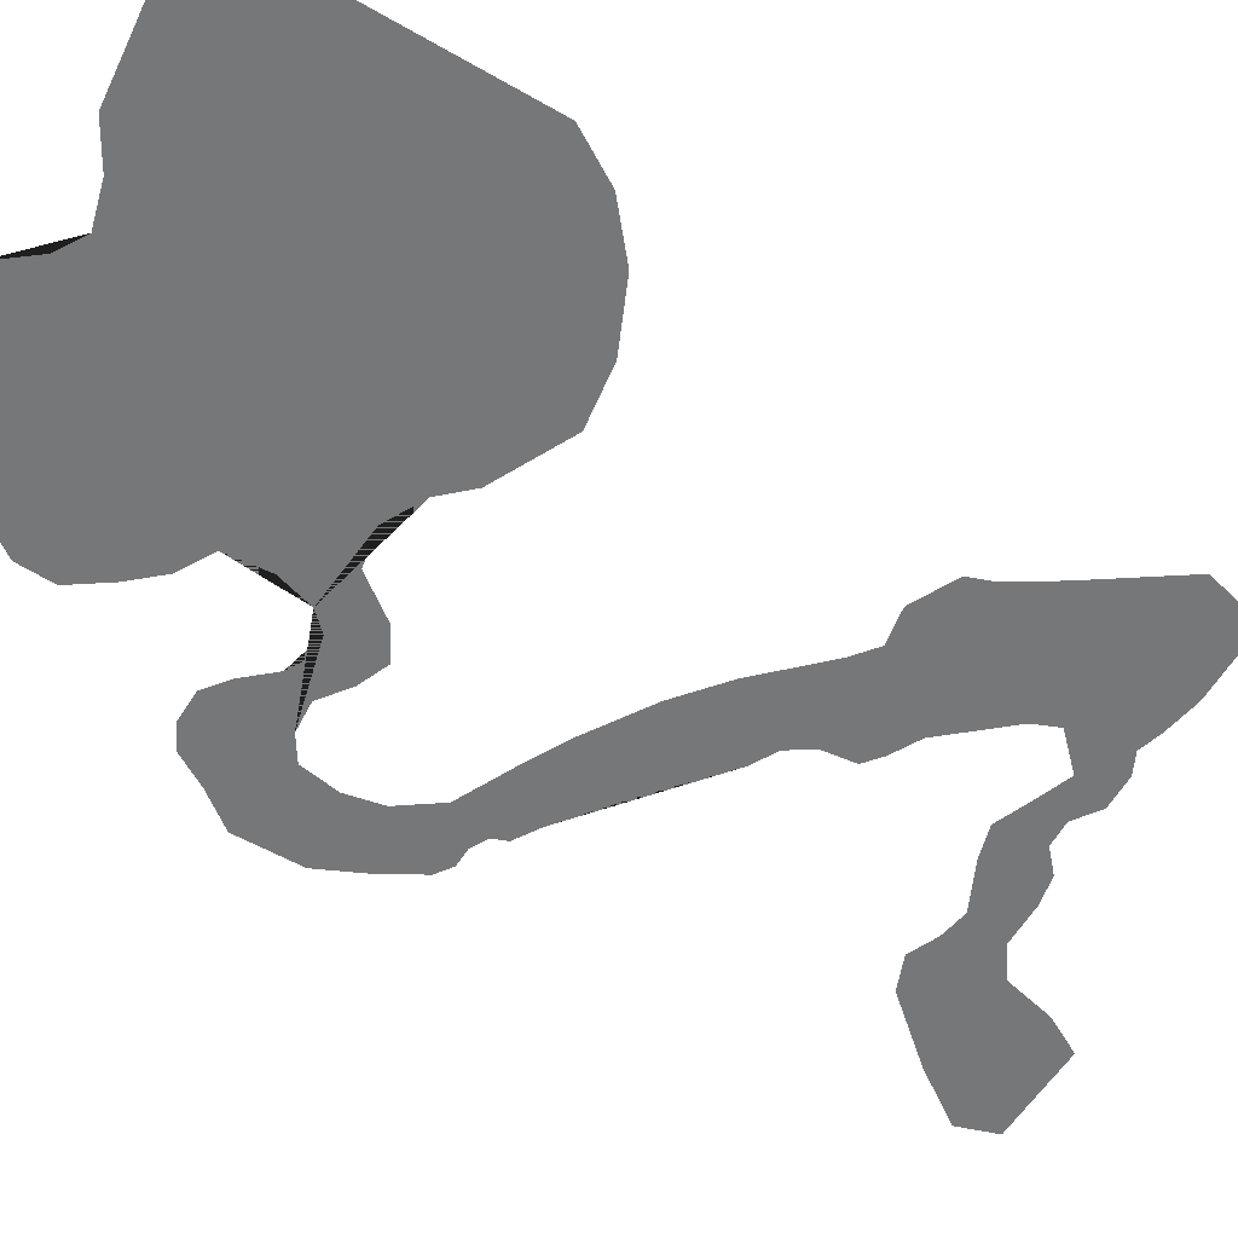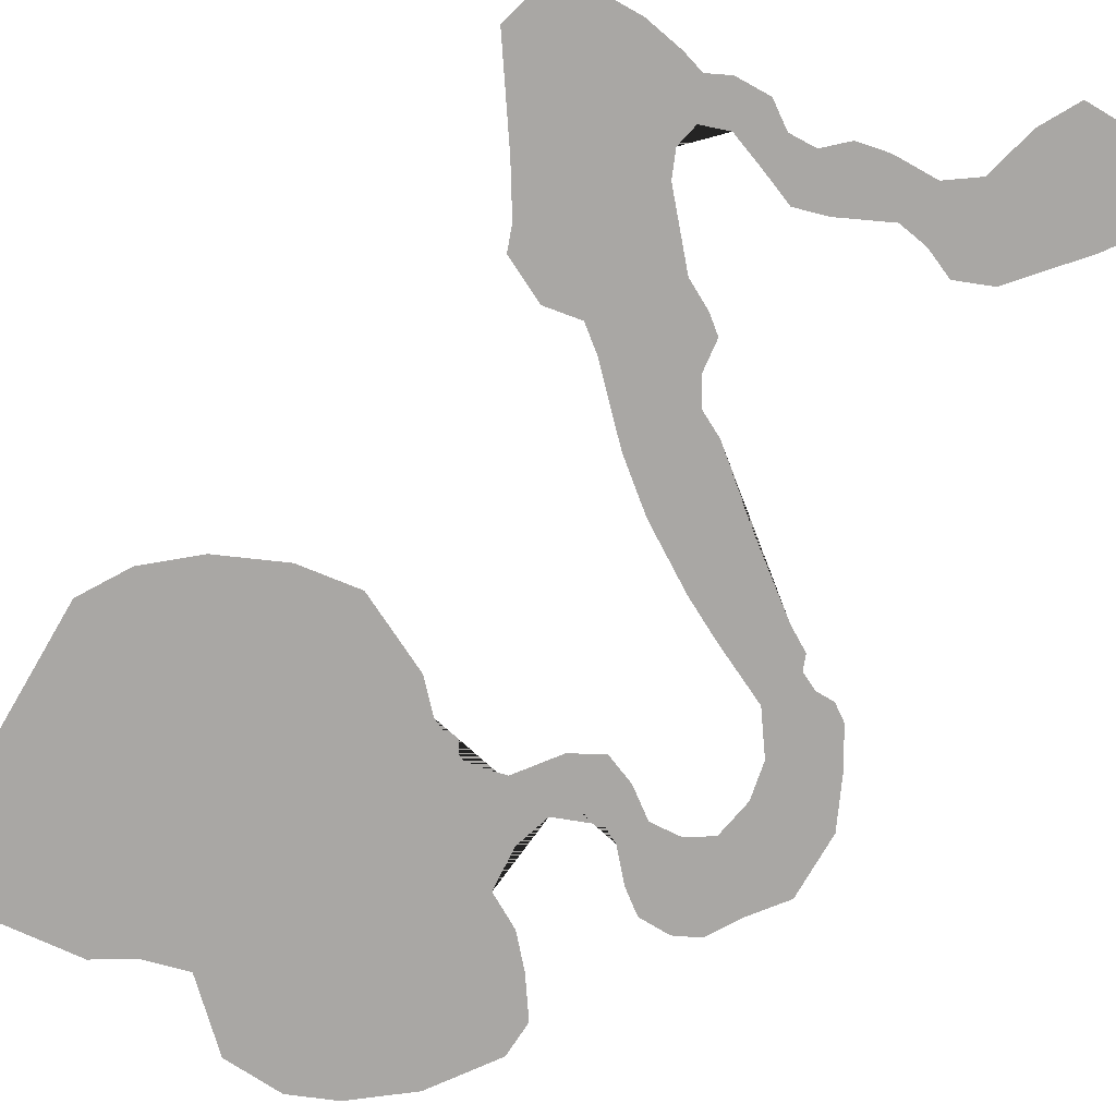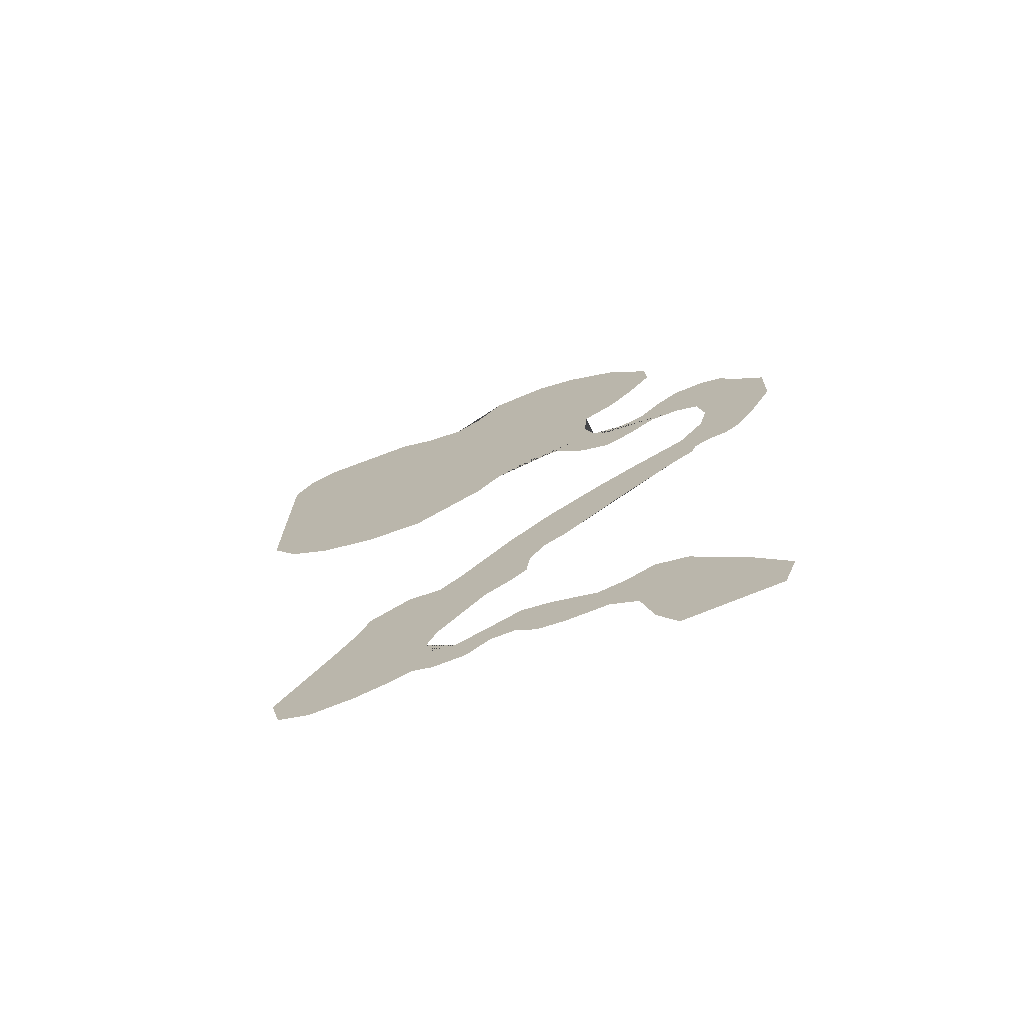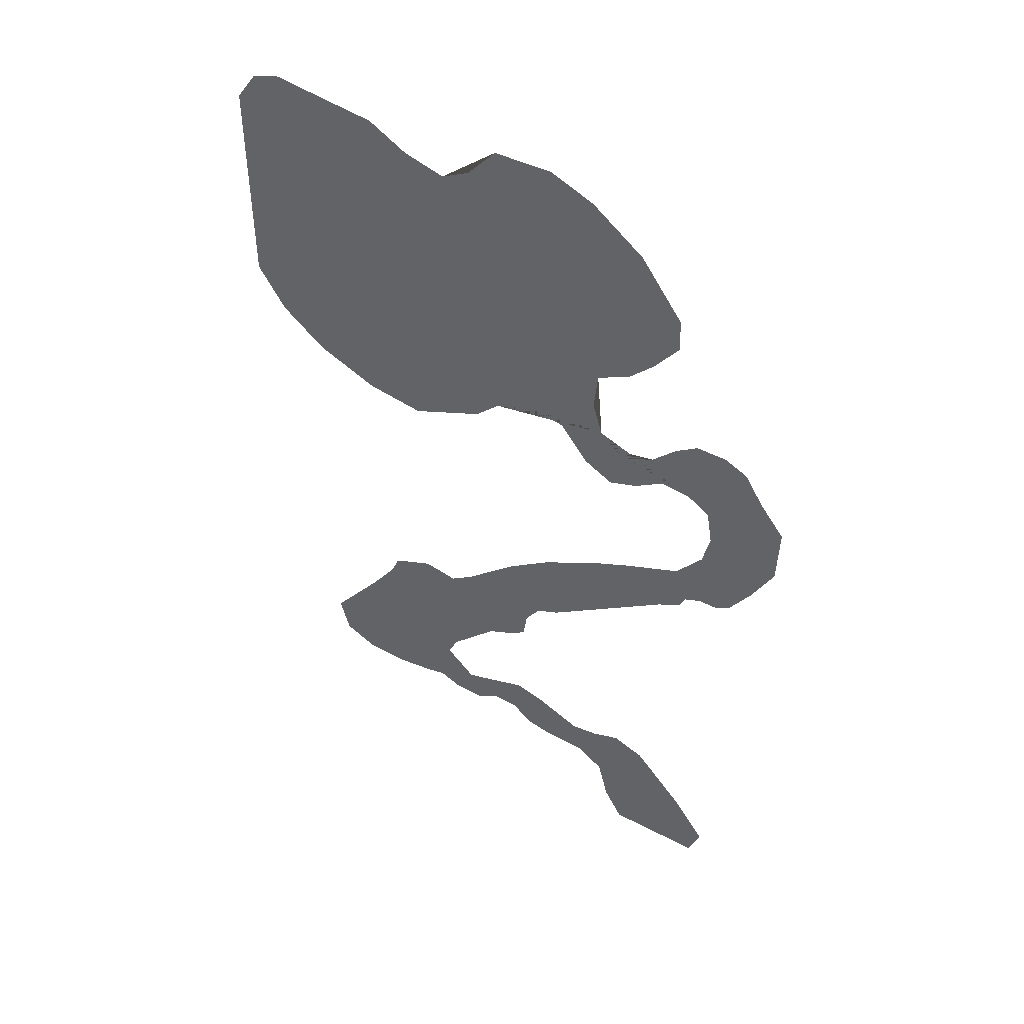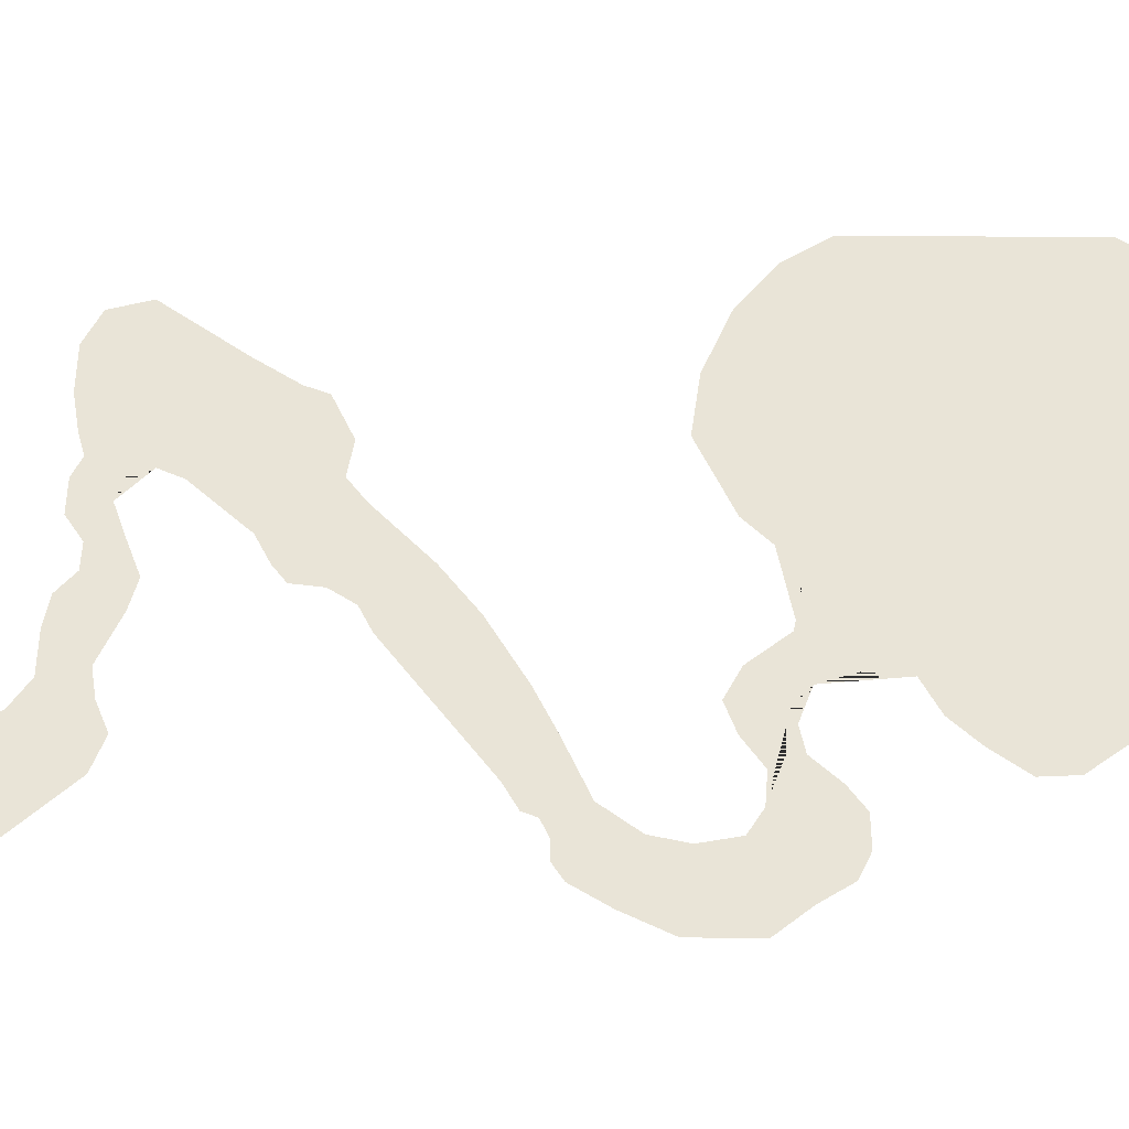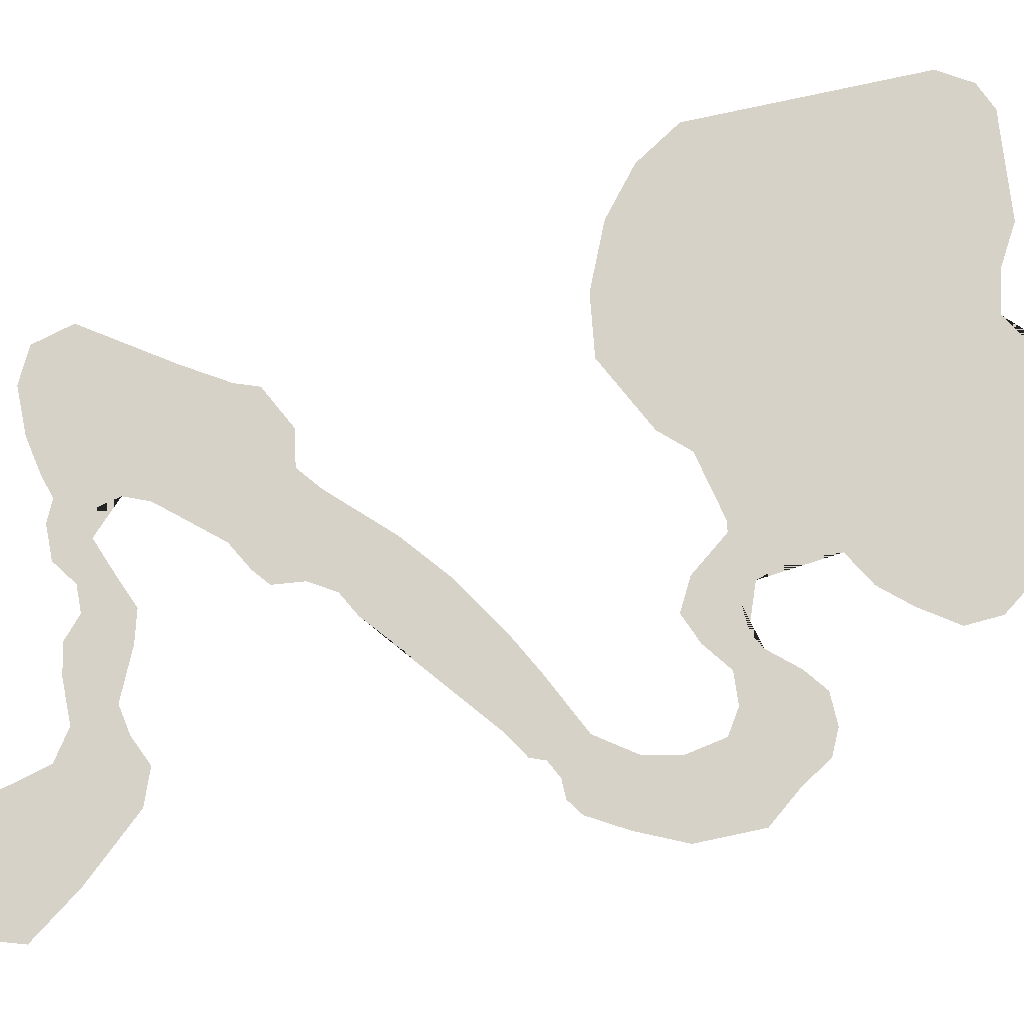
<metadata>
{"format":"obj","ext":"obj","renderer":"f3d","projection":"perspective","resolution":1024,"background":"white","views":[{"elev":-57.1,"azim":58.4,"up":"+Y"},{"elev":-74.7,"azim":149.1,"up":"+Y"},{"elev":-72.9,"azim":-157.8,"up":"+Z"},{"elev":50.6,"azim":-150.3,"up":"+Z"},{"elev":60.9,"azim":-90.2,"up":"+Y"},{"elev":77.3,"azim":-103.0,"up":"+Y"}]}
</metadata>
<code>
v  529.3 0 3197
v  -318.1 0 3607
v  110.2 0 3589
v  324.4 0 3319
v  827.3 0 3281
v  1107 0 3449
v  1535 0 3495
v  2066 0 3449
v  1861 0 3533
v  100.9 0 1093
v  2215 0 3216
v  2233 0 1531
v  1703 0 906.7
v  2029 0 1186
v  1256 0 701.8
v  827.3 0 636.7
v  287.2 0 897.4
v  -178.4 0 1233
v  -780.9 0 1274
v  -662.7 0 888.1
v  -876.8 0 767
v  -1296 0 999.8
v  -448.5 0 1177
v  -1091 0 850.8
v  -1519 0 981.2
v  -1072 0 -132.6
v  -1066 0 -135.2
v  -336.7 0 -555.3
v  -1482 0 59.31
v  -774.4 0 -285.2
v  389.6 0 -1216
v  -10.82 0 -816
v  557.2 0 -1347
v  1712 0 -2809
v  808.6 0 -1300
v  1118 0 -1450
v  1181 0 -1617
v  1377 0 -1924
v  1786 0 -2511
v  1470 0 -2939
v  1135 0 -2949
v  706.2 0 -2855
v  864.5 0 -2902
v  557.2 0 -2930
v  315.1 0 -2939
v  138.2 0 -2818
v  -652 0 -2710
v  -197.1 0 -2967
v  -411.2 0 -3014
v  -718.5 0 -3023
v  -48.07 0 -2827
v  -1011 0 -3533
v  -1155 0 -3801
v  -1958 0 -3523
v  -923.4 0 -3172
v  -1864 0 -3801
v  -1695 0 -3139
v  -1311 0 -2689
v  -860.5 0 -2678
v  -1069 0 -2590
v  -311.8 0 -2546
v  -92.25 0 -2480
v  160.2 0 -2579
v  401.6 0 -2667
v  588.2 0 -2601
v  622.4 0 -2438
v  547 0 -2264
v  -275.4 0 -1253
v  -16.29 0 -1748
v  -135.3 0 -1653
v  -163.2 0 -1433
v  186 0 -1855
v  -2270 0 500.8
v  -449.3 0 -1164
v  -886.9 0 -804.6
v  -1364 0 -445.5
v  -1579 0 -238.6
v  -1538 0 -342.5
v  -1703 0 -178.1
v  -1837 0 -177.9
v  -1953 0 -99.15
v  -2109 0 162.8
v  -1734 0 590.1
v  -1678 0 329.4
v  -1687 0 869.5
v  -2278 0 974.9
v  -2089 0 1225
v  -1778 0 1544
v  -1951 0 1458
v  -1207 0 1219
v  -1551 0 1542
v  -1386 0 1418
v  -1090 0 1157
v  -897.8 0 1150
v  -733.2 0 1847
v  -705.3 0 1535
v  -976.4 0 1983
v  -1161 0 2187
v  -1336 0 2712
v  -1346 0 2450
v  -638.2 0 3470
v  -1022 0 3165
v  -1072 7.065 -140.3
v  -1069 3 -133.9
g Cavern5_Collision
f 1 2 3 4
f 5 6 7 8
f 7 9 8
f 5 8 10 1
f 11 12 13 8
f 12 14 13
f 10 13 15 16
f 16 17 10
f 8 13 10
f 10 18 19 1
f 20 21 22 23
f 21 24 22
f 25 18 23 22
f 26 27 28 29
f 27 30 28
f 31 29 28 32
f 29 31 33 34
f 35 36 37 33
f 38 39 34 37
f 33 37 34
f 40 41 42 34
f 41 43 42
f 44 45 46 42
f 42 46 47 34
f 48 49 50 51
f 52 53 54 55
f 53 56 54
f 50 55 54 47
f 54 57 58 59
f 58 60 59
f 54 59 47
f 47 46 51 50
f 47 61 62 63
f 47 63 64 34
f 64 65 66 34
f 34 66 67 68
f 69 70 71 72
f 68 67 72 71
f 34 68 73 29
f 74 75 76 68
f 77 68 76 78
f 79 80 81 73
f 81 82 73
f 73 68 77 79
f 73 83 84 29
f 85 83 73 25
f 86 87 88 73
f 87 89 88
f 90 88 91 92
f 73 88 90 25
f 90 93 94 25
f 25 94 19 18
f 95 1 19 96
f 95 97 98 99
f 98 100 99
f 2 1 95 99
f 101 2 99 102
f 26 103 27
f 104 103 26
f 27 103 104

</code>
